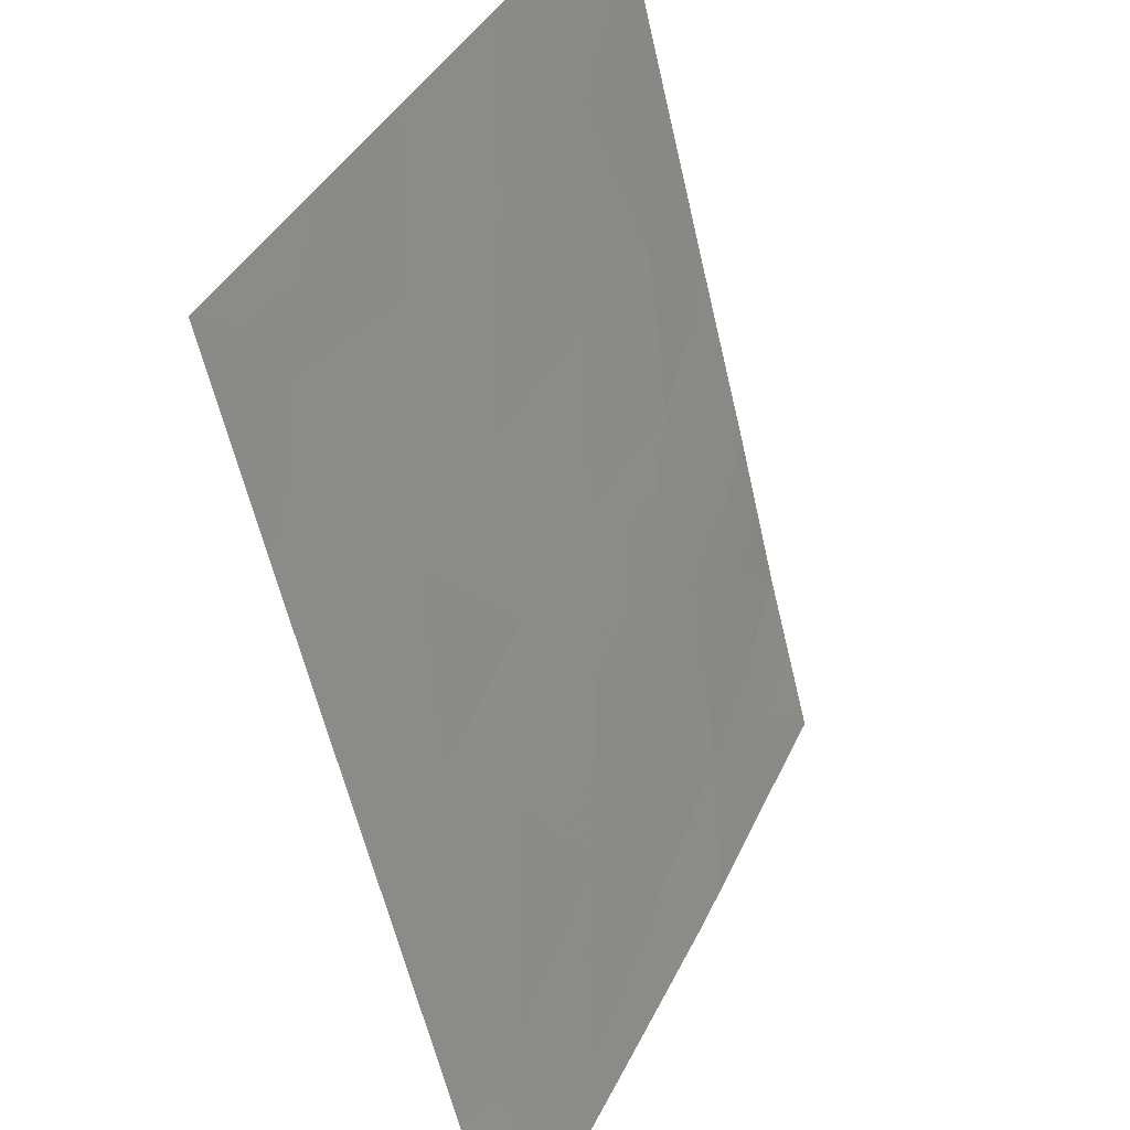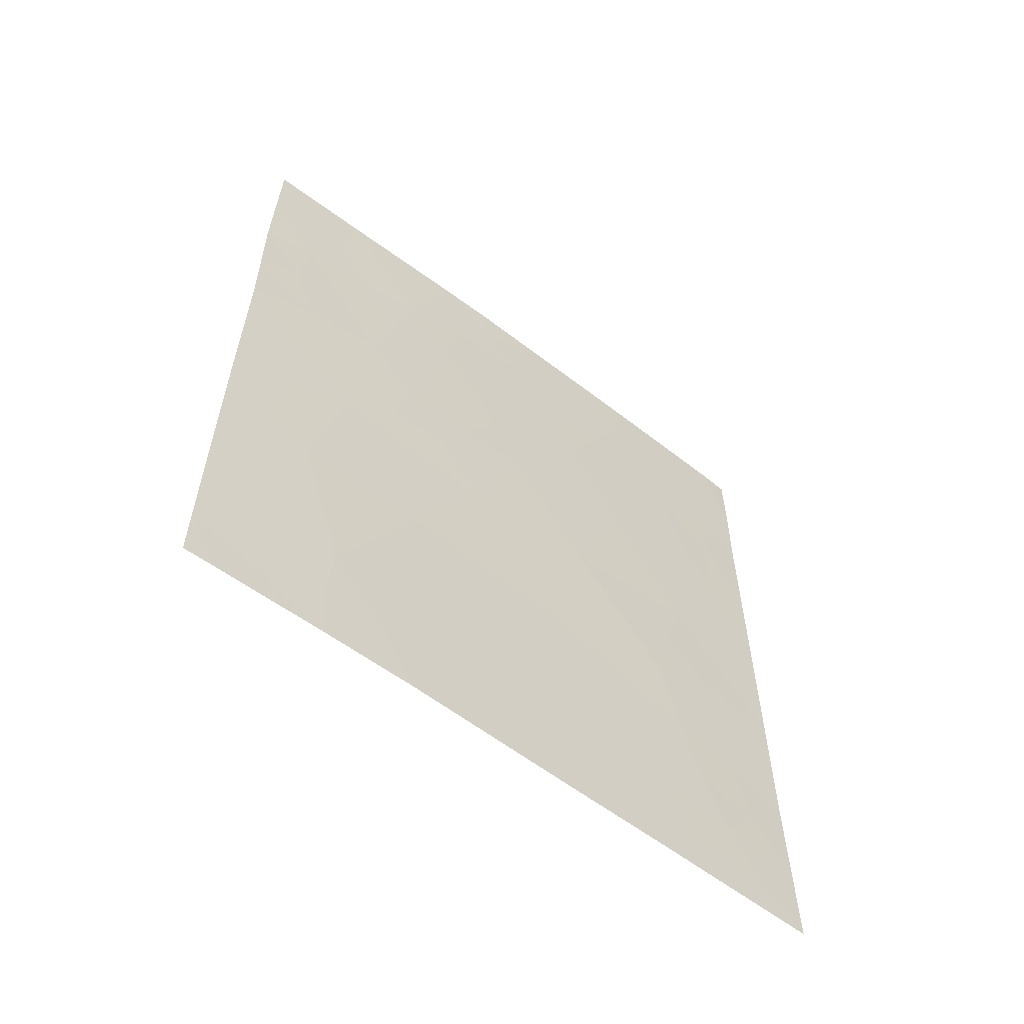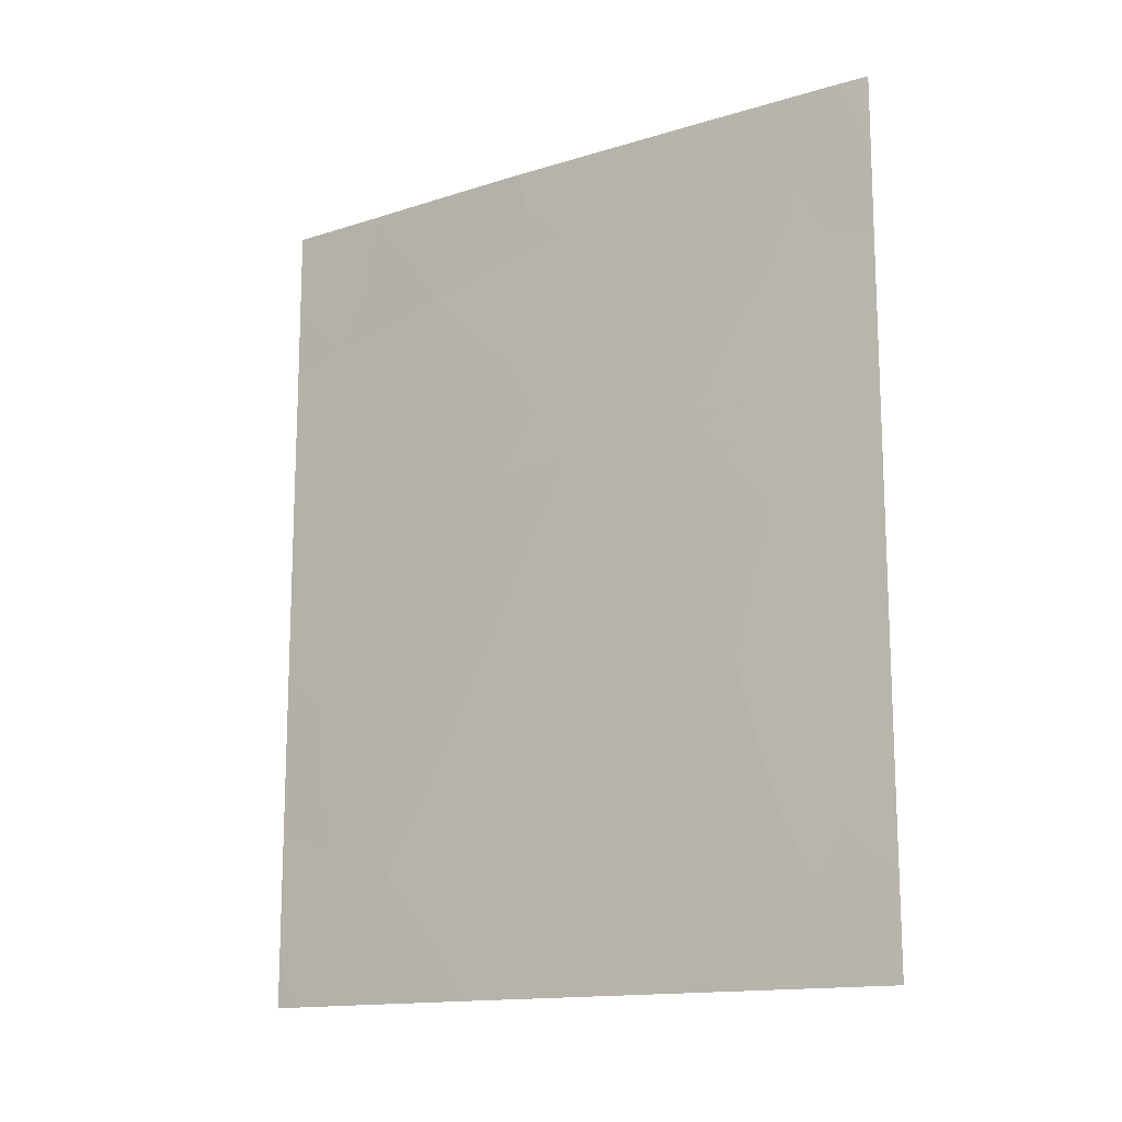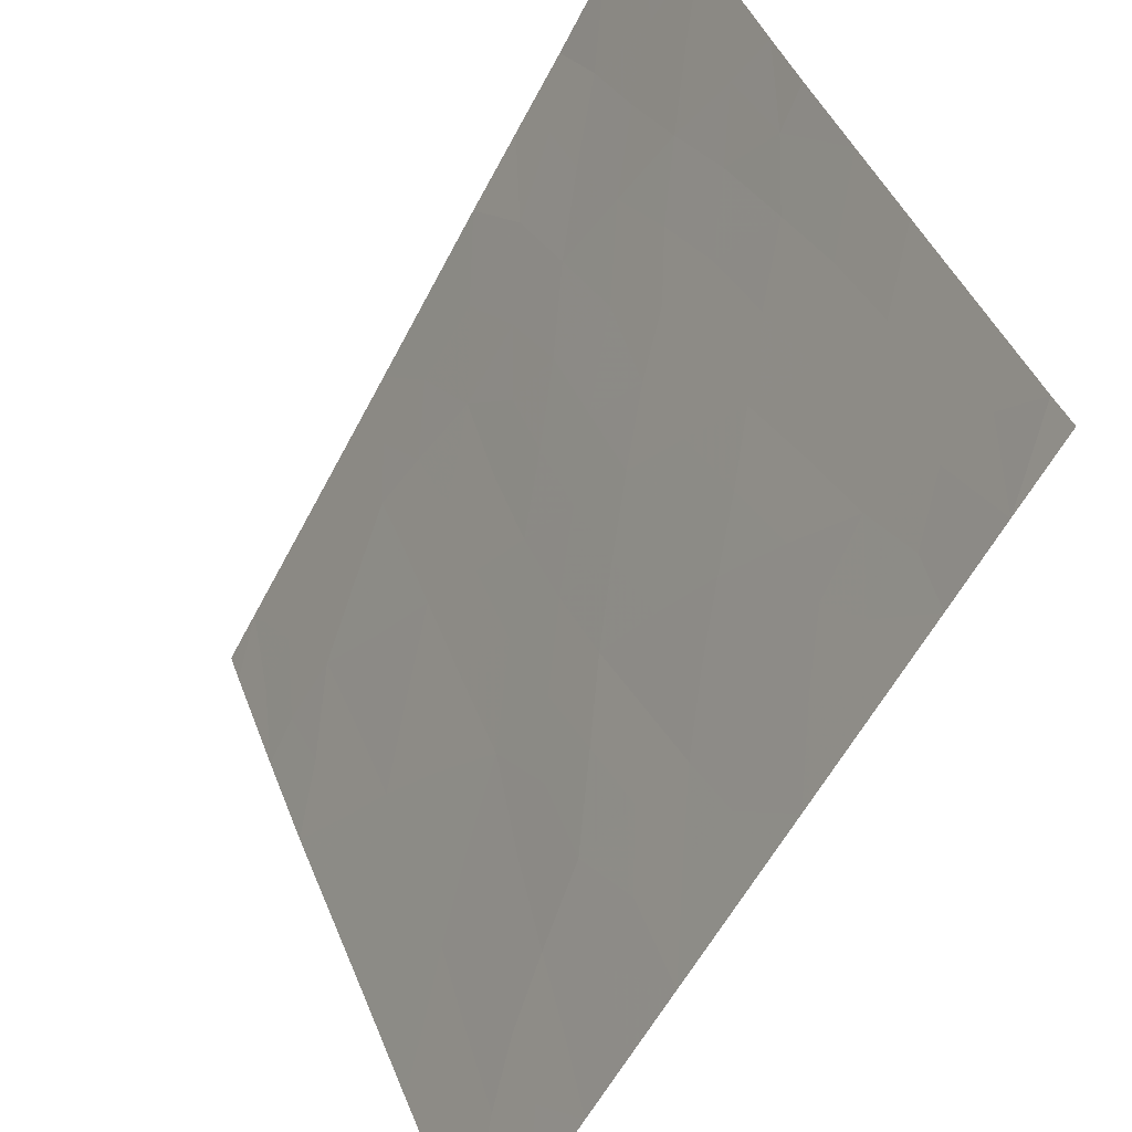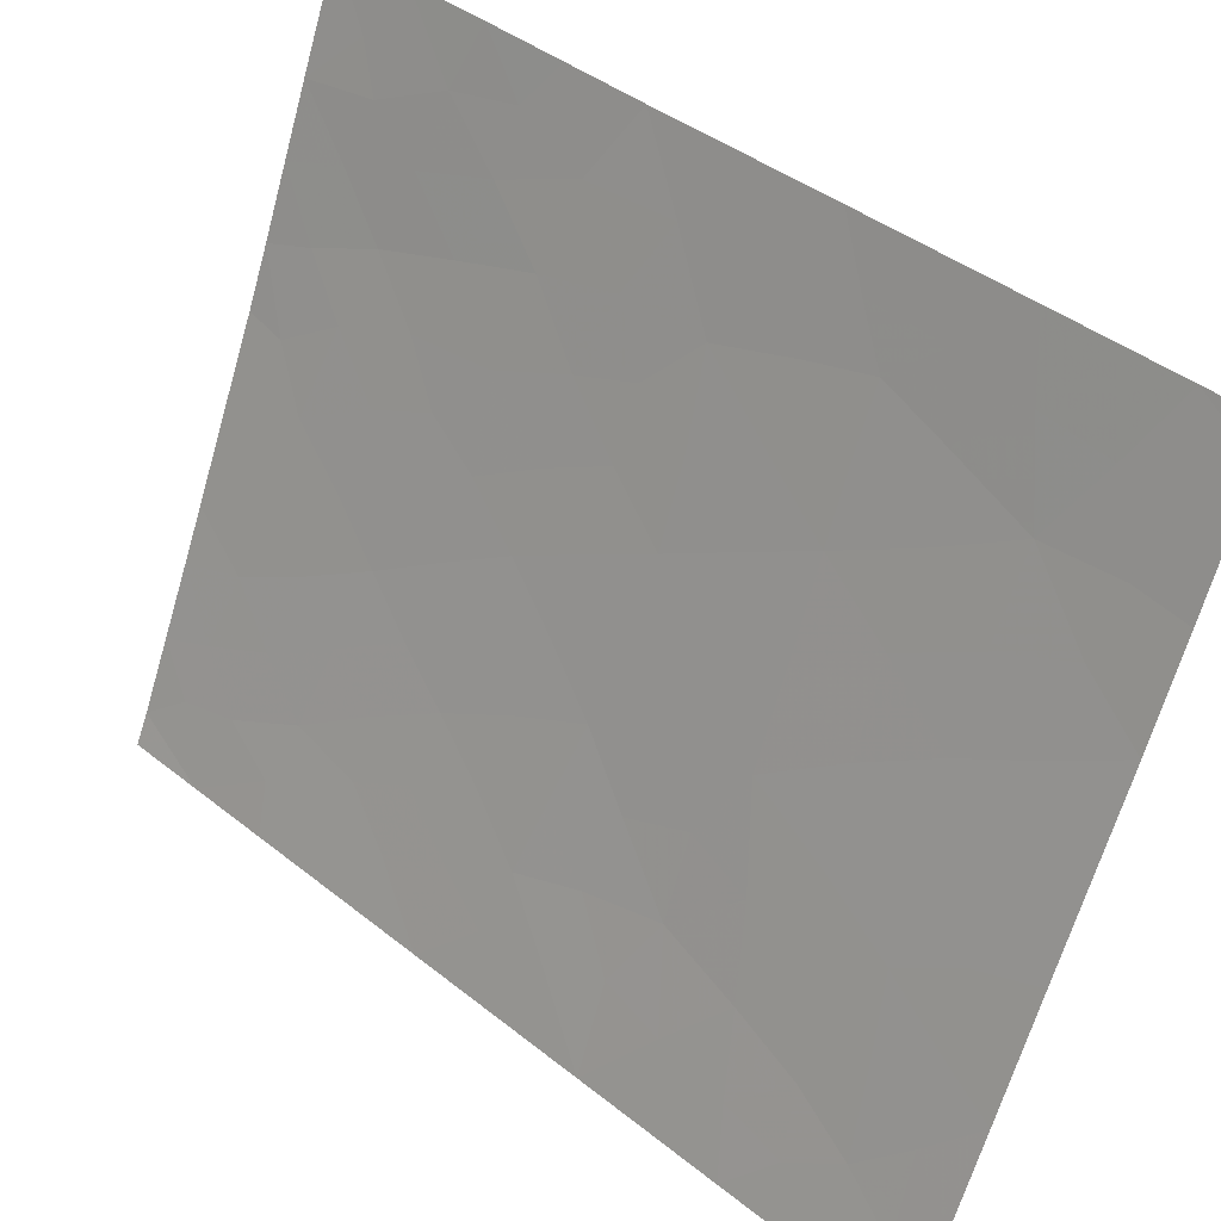
<metadata>
{"format":"obj","ext":"obj","renderer":"f3d","projection":"perspective","resolution":1024,"background":"white","views":[{"elev":-57.9,"azim":12.8,"up":"+Z"},{"elev":-59.3,"azim":75.4,"up":"+Y"},{"elev":-14.5,"azim":147.6,"up":"+Y"},{"elev":-57.0,"azim":152.9,"up":"+Z"},{"elev":41.5,"azim":-46.1,"up":"+Z"}]}
</metadata>
<code>
v -97.64 -40.97 70.67
v -97.11 -39.63 71.9
v -96.8 -48.22 72.63
v -97.33 -50 71.38
v -100 -42.87 65.38
v -100 -40.23 65.38
v -99.36 -40.33 66.79
v -97.67 -38 70.55
v -98.67 -38 68.3
v -97.72 -38.57 70.46
v -96.61 -38 73.12
v -96.37 -40.06 73.74
v -97.35 -38 71.32
v -96.05 -47.48 74.51
v -96.76 -44.11 72.74
v -99.22 -46.92 67.09
v -96.81 -50 72.63
v -98.35 -50 69.09
v -98.66 -48.38 68.37
v -99 -50 67.6
v -96.05 -49.21 74.51
v -96.05 -50 74.51
v -96.2 -50 74.12
v -96.05 -45.16 74.51
v -96.06 -40.32 74.53
v -98.87 -38.87 67.84
v -97.65 -44.31 70.66
v -98.01 -42.53 69.8
v -98.45 -40.75 68.8
v -100 -45.41 65.38
v -96.04 -38 74.49
v -100 -39.07 65.37
v -98.97 -38 67.63
v -96.04 -42.58 74.5
v -99.33 -43.78 66.86
v -100 -50 65.36
v -100 -50 65.36
v -100 -50 65.36
v -99.53 -48.73 66.42
v -100 -47.44 65.38
v -99.81 -38 65.76
v -100 -38 65.37
v -97.27 -46.14 71.55
v -97.74 -48.18 70.45
v -98.49 -44.12 68.72
v -97.16 -42.62 71.78
v -99.09 -45.79 67.37
v -96.55 -46.12 73.25
v -96.86 -41.81 72.5
v -98.27 -46.21 69.25
v -98.86 -42.22 67.88
v -97.37 -40.39 71.28
v -96.98 -40.71 72.21
v -97.33 -41.56 71.39
v -99.7 -40.98 66.04
v -99.72 -40.09 65.99
v -99.67 -42.01 66.12
v -100 -41.55 65.38
v -98.17 -38 69.43
v -96.74 -39.87 72.83
v -96.86 -38.85 72.51
v -97.52 -39.36 70.94
v -96.87 -46.11 72.5
v -97.03 -45.14 72.13
v -96.64 -45.23 73.05
v -98.67 -50 68.35
v -98.85 -49.25 67.94
v -98.46 -49.17 68.83
v -99.35 -47.89 66.8
v -98.93 -47.65 67.77
v -99.1 -48.58 67.39
v -99.28 -49.37 66.98
v -99.5 -50 66.48
v -98.21 -48.24 69.39
v -98.02 -49.12 69.82
v -97.59 -42.58 70.77
v -97.41 -43.45 71.19
v -97.82 -43.42 70.23
v -96.5 -50 73.38
v -96.46 -49.55 73.5
v -98.46 -47.38 68.82
v -98.77 -46.62 68.12
v -97.78 -40.12 70.34
v -98.01 -40.89 69.8
v -98.22 -39.97 69.33
v -100 -44.14 65.38
v -99.69 -43.6 66.07
v -99.62 -44.51 66.22
v -96.05 -39.16 74.51
v -96.32 -38 73.81
v -96.42 -48.74 73.58
v -96.78 -49.27 72.7
v -97.07 -50 72.01
v -97.12 -49.14 71.88
v -99.13 -39.58 67.29
v -99.55 -39.34 66.35
v -96.32 -45.66 73.83
v -96.37 -44.56 73.72
v -97.74 -46.19 70.47
v -97.93 -45.22 70.03
v -97.46 -45.2 71.09
v -98.65 -45.74 68.37
v -96.05 -41.45 74.51
v -96.29 -41.02 73.92
v -97.05 -43.46 72.05
v -97.22 -44.26 71.67
v -96.61 -40.95 73.15
v -98.22 -41.65 69.31
v -97.79 -41.73 70.31
v -98.43 -42.39 68.83
v -98.66 -41.47 68.32
v -96.98 -38 72.22
v -99.09 -41.27 67.36
v -99.27 -42.09 66.97
v -100 -46.43 65.38
v -99.59 -46.2 66.3
v -99.65 -47.18 66.16
v -99.72 -49.48 65.98
v -99.39 -38 66.7
v -100 -48.72 65.37
v -99.72 -48.04 66.01
v -98.36 -45.09 69.03
v -98.07 -44.25 69.67
v -96.33 -46.74 73.81
v -96.39 -47.79 73.66
v -96.66 -47.04 72.99
v -96.05 -46.32 74.51
v -97.5 -47.17 71.01
v -97.98 -47.22 69.91
v -97.28 -48.18 71.52
v -97.54 -49.11 70.9
v -97.84 -50 70.23
v -98.67 -39.81 68.3
v -98.9 -40.52 67.79
v -96.05 -48.35 74.51
v -99.08 -43.01 67.4
v -96.39 -43.35 73.64
v -96.77 -42.91 72.74
v -96.42 -42.06 73.57
v -98.66 -43.17 68.33
v -98.91 -43.95 67.78
v -99.19 -44.7 67.14
v -98.77 -44.89 68.08
v -98.43 -38.96 68.85
v -98.24 -43.32 69.28
v -99.5 -45.34 66.48
v -97.05 -47.16 72.05
v -96.04 -43.87 74.5
v -99.51 -42.89 66.46
v -97.26 -38.68 71.53
v -96.33 -38.7 73.81
v -99.29 -38.68 66.93
v -99.62 -38.56 66.18
v -98.01 -39.14 69.82
v -99.44 -41.33 66.62
v -96.55 -39.07 73.27
f 52 53 54
f 55 57 58
f 59 8 10
f 63 64 65
f 66 67 68
f 69 70 71
f 118 39 72
f 21 22 23
f 68 74 75
f 76 77 78
f 17 80 79
f 81 70 82
f 83 84 85
f 86 87 88
f 91 80 92
f 92 93 94
f 95 96 152
f 33 9 26
f 67 72 71
f 97 65 98
f 99 100 101
f 82 47 102
f 103 34 139
f 105 106 77
f 53 60 107
f 108 84 109
f 110 111 108
f 112 61 150
f 52 83 62
f 37 36 38
f 115 116 117
f 41 119 153
f 42 41 32
f 120 121 39
f 117 69 121
f 122 123 100
f 124 125 126
f 127 124 97
f 128 129 99
f 130 94 131
f 132 75 131
f 81 129 74
f 133 134 95
f 125 135 91
f 87 5 149
f 149 114 136
f 96 56 32
f 101 106 64
f 137 138 139
f 139 107 104
f 140 141 136
f 142 141 143
f 76 109 54
f 144 85 133
f 145 78 123
f 145 140 110
f 47 116 146
f 146 88 142
f 126 147 63
f 130 128 147
f 122 102 143
f 138 105 46
f 98 137 148
f 150 2 62
f 111 113 134
f 1 52 54
f 52 2 53
f 54 53 49
f 55 56 7
f 6 56 55
f 58 57 5
f 9 59 144
f 12 60 156
f 60 2 61
f 48 63 65
f 63 43 64
f 65 64 15
f 18 66 68
f 66 20 67
f 68 67 19
f 39 69 71
f 69 16 70
f 71 70 19
f 37 118 73
f 73 118 72
f 73 72 20
f 18 68 75
f 68 19 74
f 75 74 44
f 28 76 78
f 76 46 77
f 78 77 27
f 21 23 80
f 79 80 23
f 50 81 82
f 81 19 70
f 82 70 16
f 10 62 154
f 83 1 84
f 85 84 29
f 30 86 88
f 86 5 87
f 88 87 35
f 25 12 89
f 156 89 12
f 151 11 90
f 3 91 92
f 91 21 80
f 92 80 17
f 3 92 94
f 92 17 93
f 94 93 4
f 26 95 152
f 95 7 96
f 19 67 71
f 67 20 72
f 71 72 39
f 24 97 98
f 97 48 65
f 98 65 15
f 43 99 101
f 99 50 100
f 101 100 27
f 50 82 102
f 82 16 47
f 104 25 103
f 46 105 77
f 105 15 106
f 77 106 27
f 49 53 107
f 53 2 60
f 107 60 12
f 28 108 109
f 108 29 84
f 109 84 1
f 28 110 108
f 110 51 111
f 108 111 29
f 46 54 49
f 13 112 150
f 112 11 61
f 150 61 2
f 2 52 62
f 52 1 83
f 62 83 154
f 7 113 155
f 113 51 114
f 55 155 57
f 40 115 117
f 115 30 116
f 117 116 16
f 118 37 38
f 119 33 152
f 38 120 118
f 120 40 121
f 118 120 39
f 40 117 121
f 117 16 69
f 121 69 39
f 50 122 100
f 122 45 123
f 100 123 27
f 48 124 126
f 124 14 125
f 126 125 3
f 24 127 97
f 127 14 124
f 97 124 48
f 43 128 99
f 128 44 129
f 99 129 50
f 44 130 131
f 130 3 94
f 131 94 4
f 4 132 131
f 132 18 75
f 131 75 44
f 19 81 74
f 81 50 129
f 74 129 44
f 26 133 95
f 133 29 134
f 95 134 7
f 3 125 91
f 125 14 135
f 91 135 21
f 35 87 149
f 35 149 136
f 149 57 114
f 136 114 51
f 96 7 56
f 32 56 6
f 43 101 64
f 101 27 106
f 64 106 15
f 34 137 139
f 137 15 138
f 139 138 49
f 103 139 104
f 139 49 107
f 51 140 136
f 140 45 141
f 136 141 35
f 47 142 143
f 142 35 141
f 143 141 45
f 46 76 54
f 76 28 109
f 54 109 1
f 9 144 26
f 26 144 133
f 133 85 29
f 45 145 123
f 145 28 78
f 123 78 27
f 28 145 110
f 145 45 140
f 110 140 51
f 47 16 116
f 146 116 30
f 47 146 142
f 146 30 88
f 142 88 35
f 48 126 63
f 126 3 147
f 63 147 43
f 3 130 147
f 130 44 128
f 147 128 43
f 45 122 143
f 122 50 102
f 143 102 47
f 49 138 46
f 138 15 105
f 24 98 148
f 98 15 137
f 148 137 34
f 62 10 150
f 29 111 134
f 111 51 113
f 134 113 7
f 149 5 57
f 13 150 10
f 89 151 31
f 151 156 11
f 104 107 12
f 25 104 12
f 152 33 26
f 41 153 32
f 153 119 152
f 96 153 152
f 153 96 32
f 59 154 144
f 6 55 58
f 154 83 85
f 144 154 85
f 10 8 13
f 59 10 154
f 155 113 114
f 7 155 55
f 155 114 57
f 151 90 31
f 89 156 151
f 60 61 156
f 156 61 11

</code>
